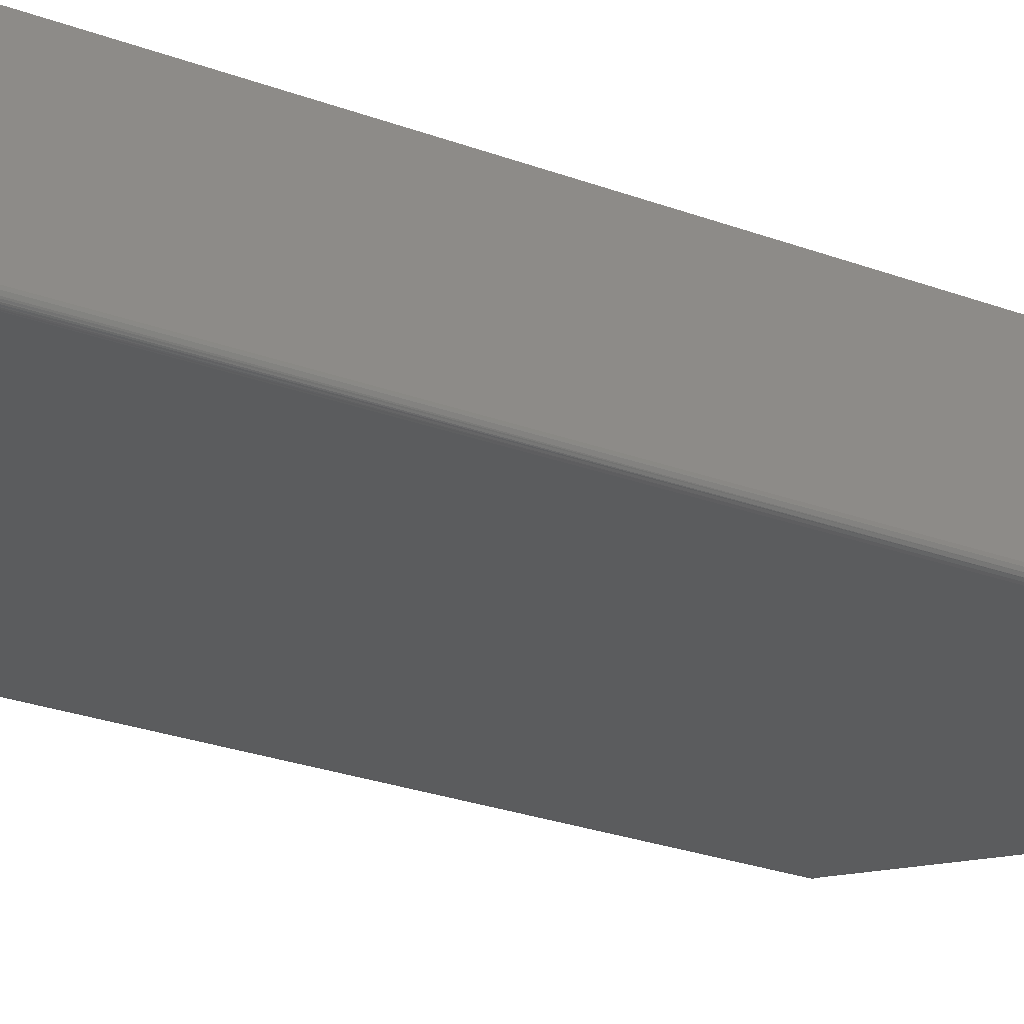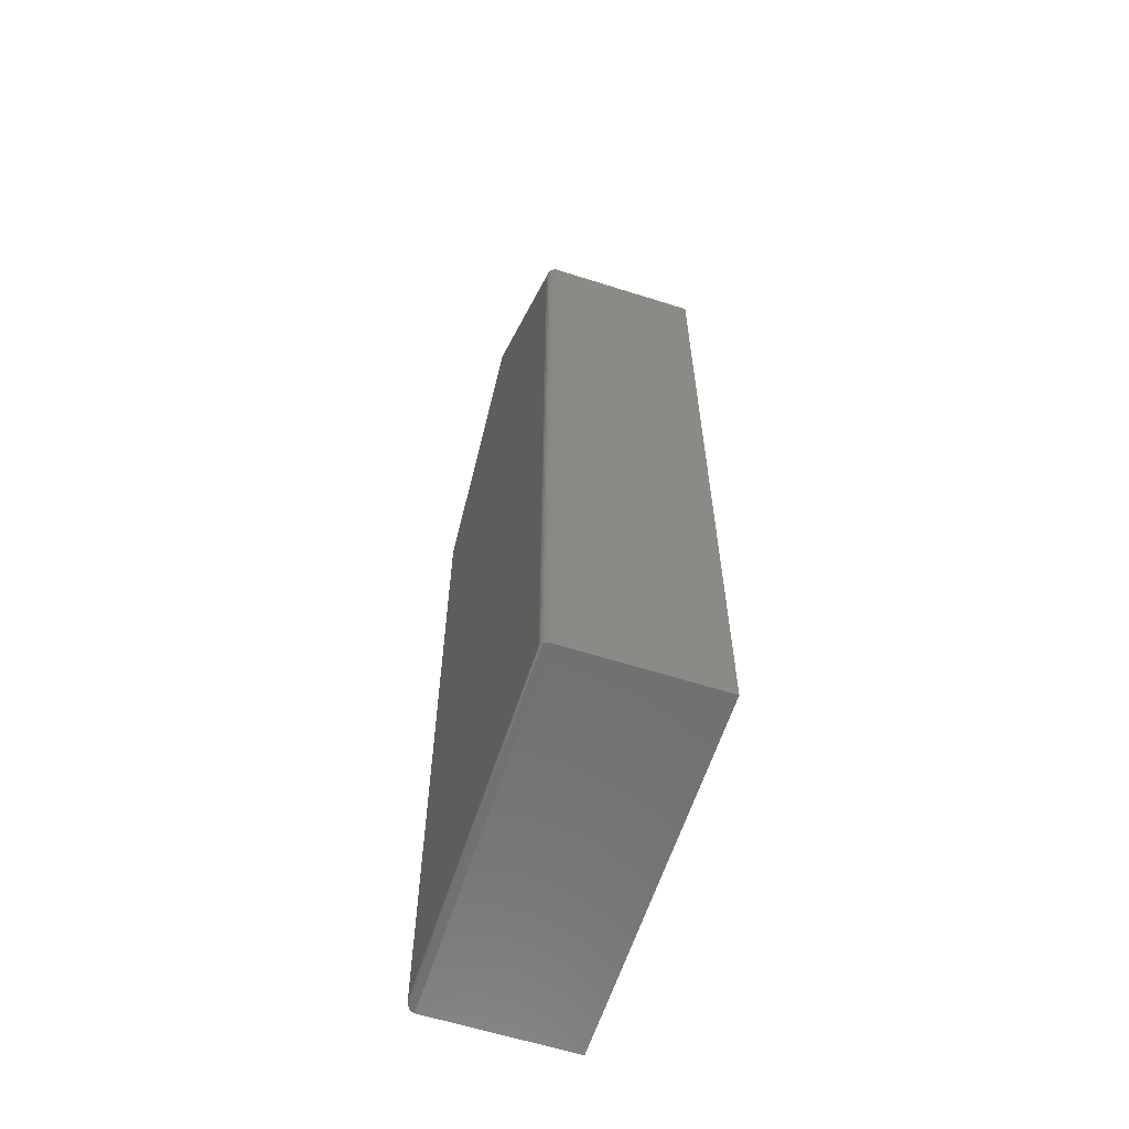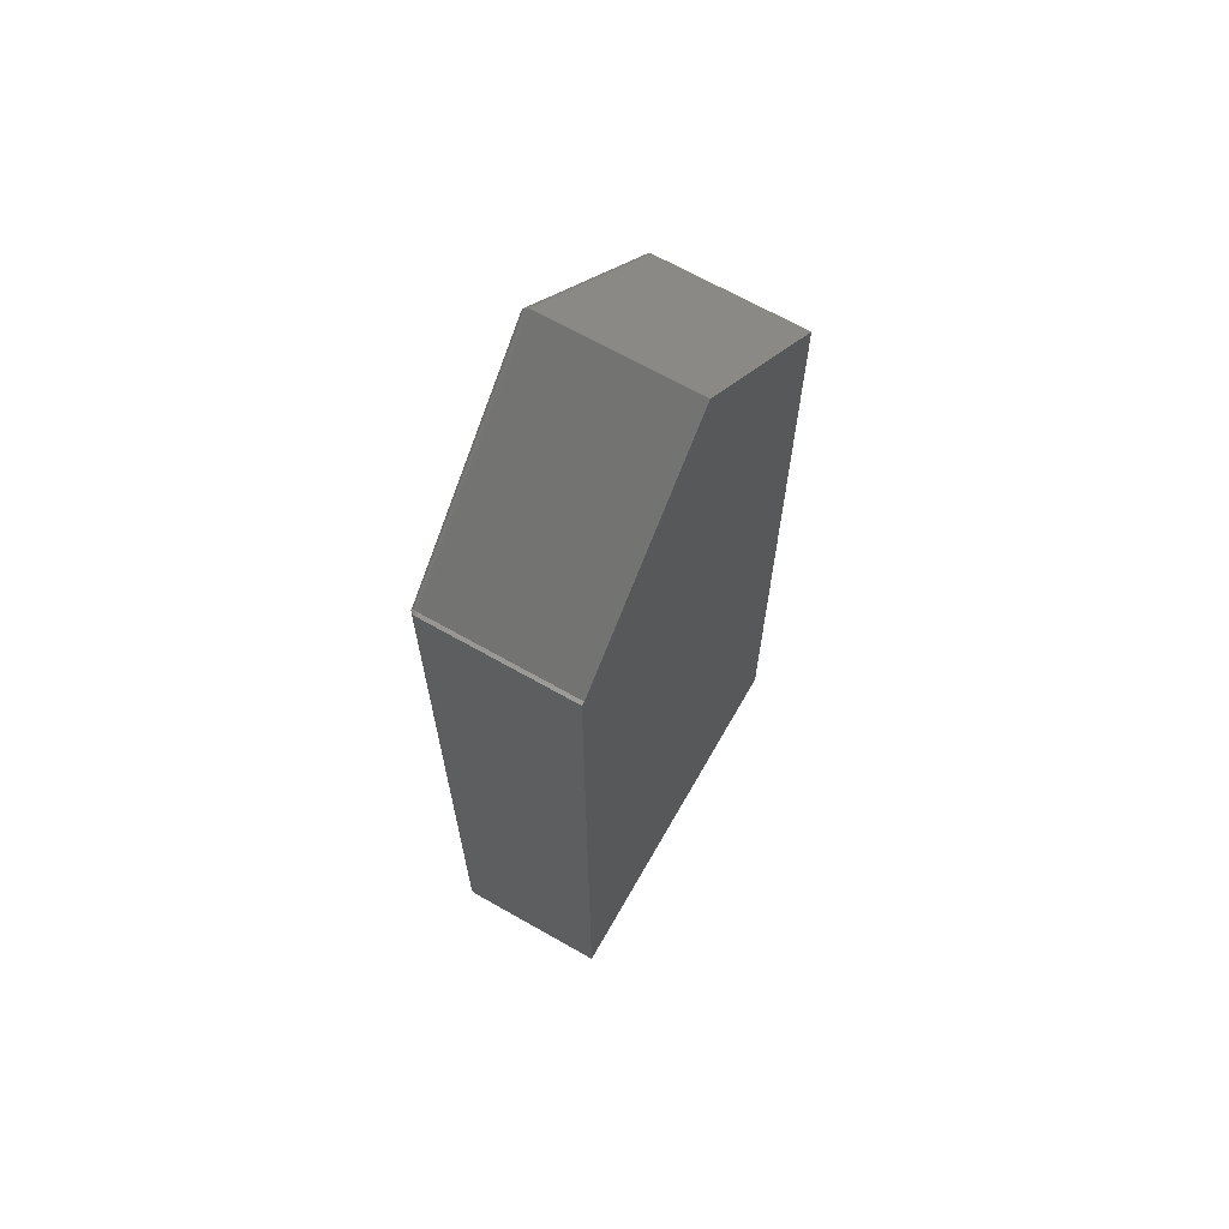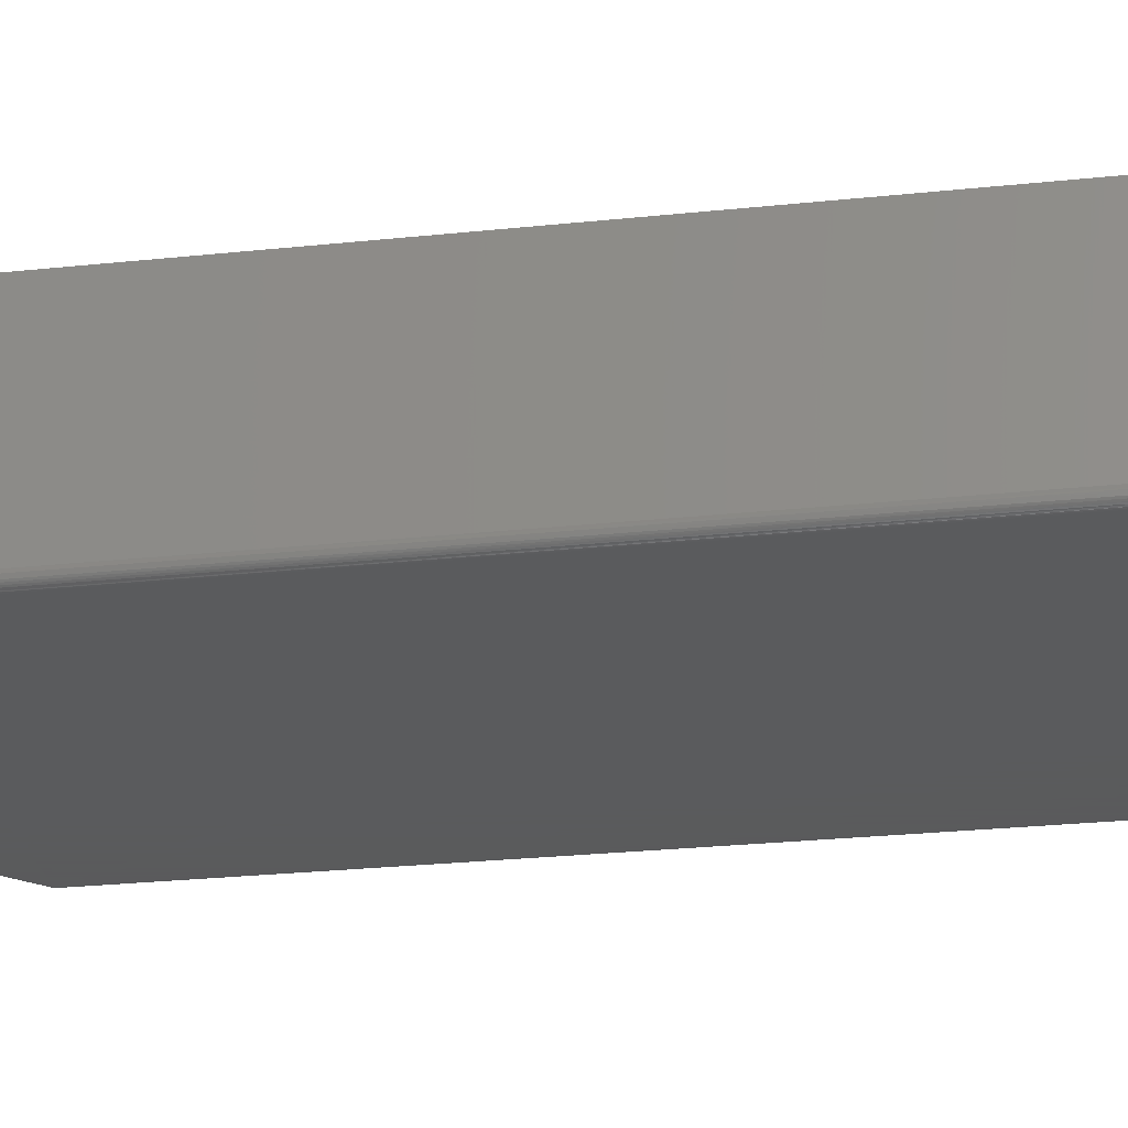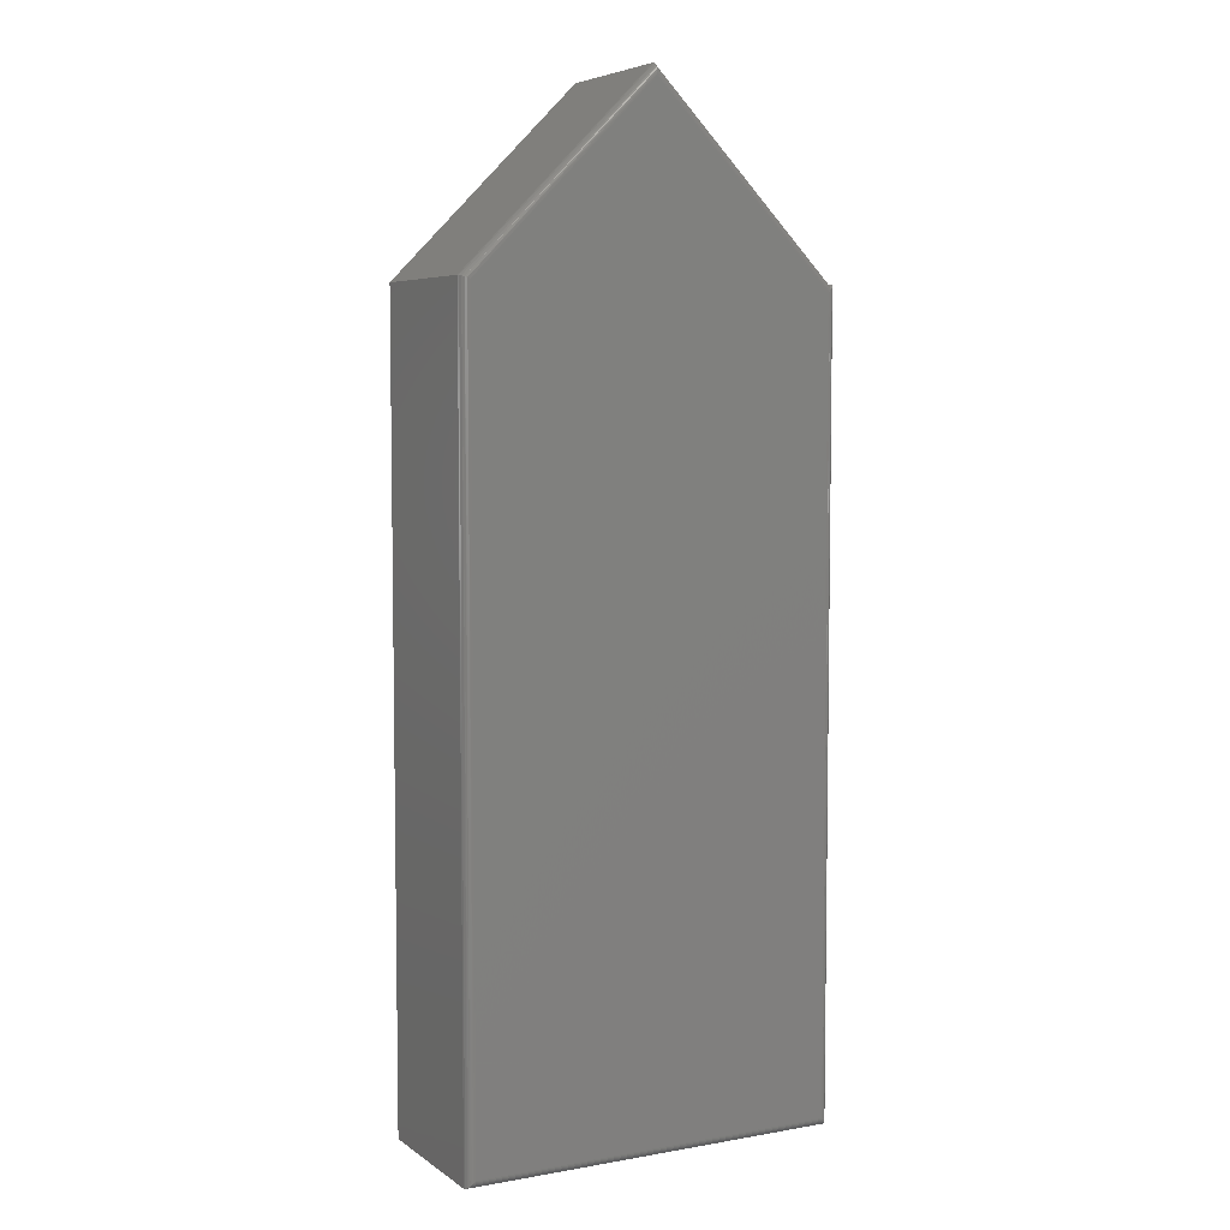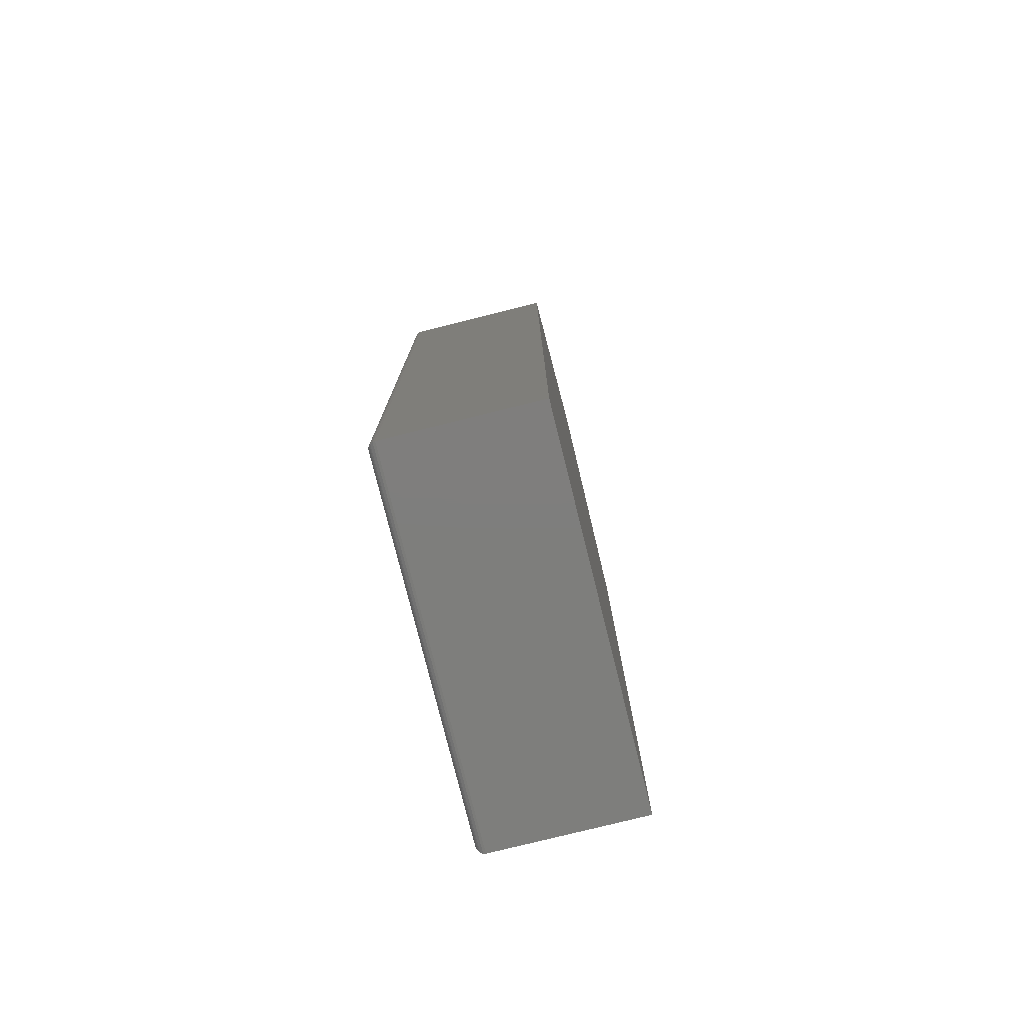
<metadata>
{"format":"stl","ext":"stl","renderer":"f3d","projection":"perspective","resolution":1024,"background":"white","views":[{"elev":-28.9,"azim":-118.3,"up":"+Y"},{"elev":-61.4,"azim":72.1,"up":"+Z"},{"elev":67.3,"azim":119.7,"up":"+Z"},{"elev":-24.8,"azim":100.0,"up":"+Y"},{"elev":5.7,"azim":-28.1,"up":"+Z"},{"elev":-77.9,"azim":104.0,"up":"+Z"}]}
</metadata>
<code>
# stl→obj: 52 verts, 100 faces
v -0.1719 -0.1484 -0.003236
v -0.002108 -0.1483 0.1683
v -0.1743 -0.1481 -0.002235
v -0.002114 -0.1484 0.1665
v -0.002058 -0.1428 0.1772
v -0.1782 -0.1452 -0.0006103
v -0.002067 -0.1451 0.1756
v -0.002073 -0.1461 0.1745
v -0.1765 -0.1469 -0.001329
v -0.00208 -0.1469 0.1731
v -0.002088 -0.1476 0.1716
v -0.002096 -0.1481 0.17
v -0.002056 -0.1406 0.1776
v -0.1797 -0.1406 2.255e-17
v -0.1793 -0.143 -0.0001523
v -0.1719 -0.1484 -0.7422
v 0.1678 -0.1484 -0.7422
v 0.1678 -0.1484 -0.007812
v -0.1797 8.327e-17 0
v -0.1797 -0.1406 -0.75
v -0.1797 0 -0.75
v -0.1731 -0.1483 -0.7434
v 0.169 -0.1483 -0.7434
v -0.1794 -0.1428 -0.7497
v 0.1742 -0.1451 -0.7486
v -0.1783 -0.1451 -0.7486
v 0.1733 -0.1461 -0.7478
v -0.1775 -0.1461 -0.7478
v 0.1724 -0.1469 -0.7468
v -0.1765 -0.1469 -0.7468
v 0.1713 -0.1476 -0.7458
v -0.1754 -0.1476 -0.7458
v 0.1702 -0.1481 -0.7446
v -0.1743 -0.1481 -0.7446
v 0.1756 -0.1406 -0.75
v 0.1753 -0.1428 -0.7497
v -0.002056 1.128e-16 0.1776
v 0.1756 1.972e-17 -0.75
v 0.1691 -0.1483 -0.006576
v 0.1717 -0.143 -0.000382
v 0.1713 -0.1452 -0.001486
v 0.1705 -0.1469 -0.003202
v 0.1696 -0.148 -0.005366
v 0.1719 -0.1406 1.584e-17
v 0.1719 1.028e-16 0
v 0.1715 -0.1475 -0.004052
v 0.1726 -0.1468 -0.003006
v 0.1735 -0.1459 -0.002079
v 0.1743 -0.1449 -0.001298
v 0.1753 -0.1426 -0.000264
v 0.1756 -0.1406 1.561e-17
v 0.1756 1.03e-16 0
f 1 2 3
f 1 4 2
f 5 6 7
f 8 7 6
f 6 9 8
f 8 9 10
f 11 10 9
f 9 3 11
f 11 3 12
f 2 12 3
f 13 14 5
f 5 14 15
f 5 15 6
f 16 17 1
f 1 17 18
f 1 18 4
f 14 19 20
f 20 19 21
f 17 22 23
f 17 16 22
f 24 25 26
f 25 27 26
f 26 27 28
f 27 29 28
f 28 29 30
f 29 31 30
f 30 31 32
f 31 33 32
f 32 33 34
f 33 23 34
f 34 23 22
f 20 35 24
f 24 35 36
f 24 36 25
f 13 37 14
f 14 37 19
f 20 21 35
f 35 21 38
f 16 3 22
f 16 1 3
f 15 26 6
f 6 26 28
f 6 28 30
f 6 30 9
f 9 30 32
f 9 32 34
f 9 34 3
f 34 22 3
f 14 20 15
f 15 20 24
f 15 24 26
f 4 39 2
f 4 18 39
f 40 7 41
f 41 7 8
f 41 8 10
f 41 10 42
f 42 10 11
f 42 11 12
f 42 12 43
f 43 12 2
f 43 2 39
f 44 13 40
f 40 13 5
f 40 5 7
f 44 45 13
f 13 45 37
f 42 43 46
f 42 46 47
f 42 47 48
f 42 48 41
f 41 48 49
f 41 49 50
f 51 44 50
f 50 44 40
f 50 40 41
f 35 38 51
f 51 38 52
f 51 52 44
f 44 52 45
f 18 23 39
f 18 17 23
f 36 49 25
f 49 48 25
f 25 48 27
f 48 47 27
f 27 47 29
f 29 47 46
f 29 46 31
f 46 43 31
f 31 43 33
f 33 43 39
f 33 39 23
f 35 51 36
f 36 51 50
f 36 50 49
f 38 21 52
f 52 21 45
f 45 21 19
f 45 19 37

</code>
